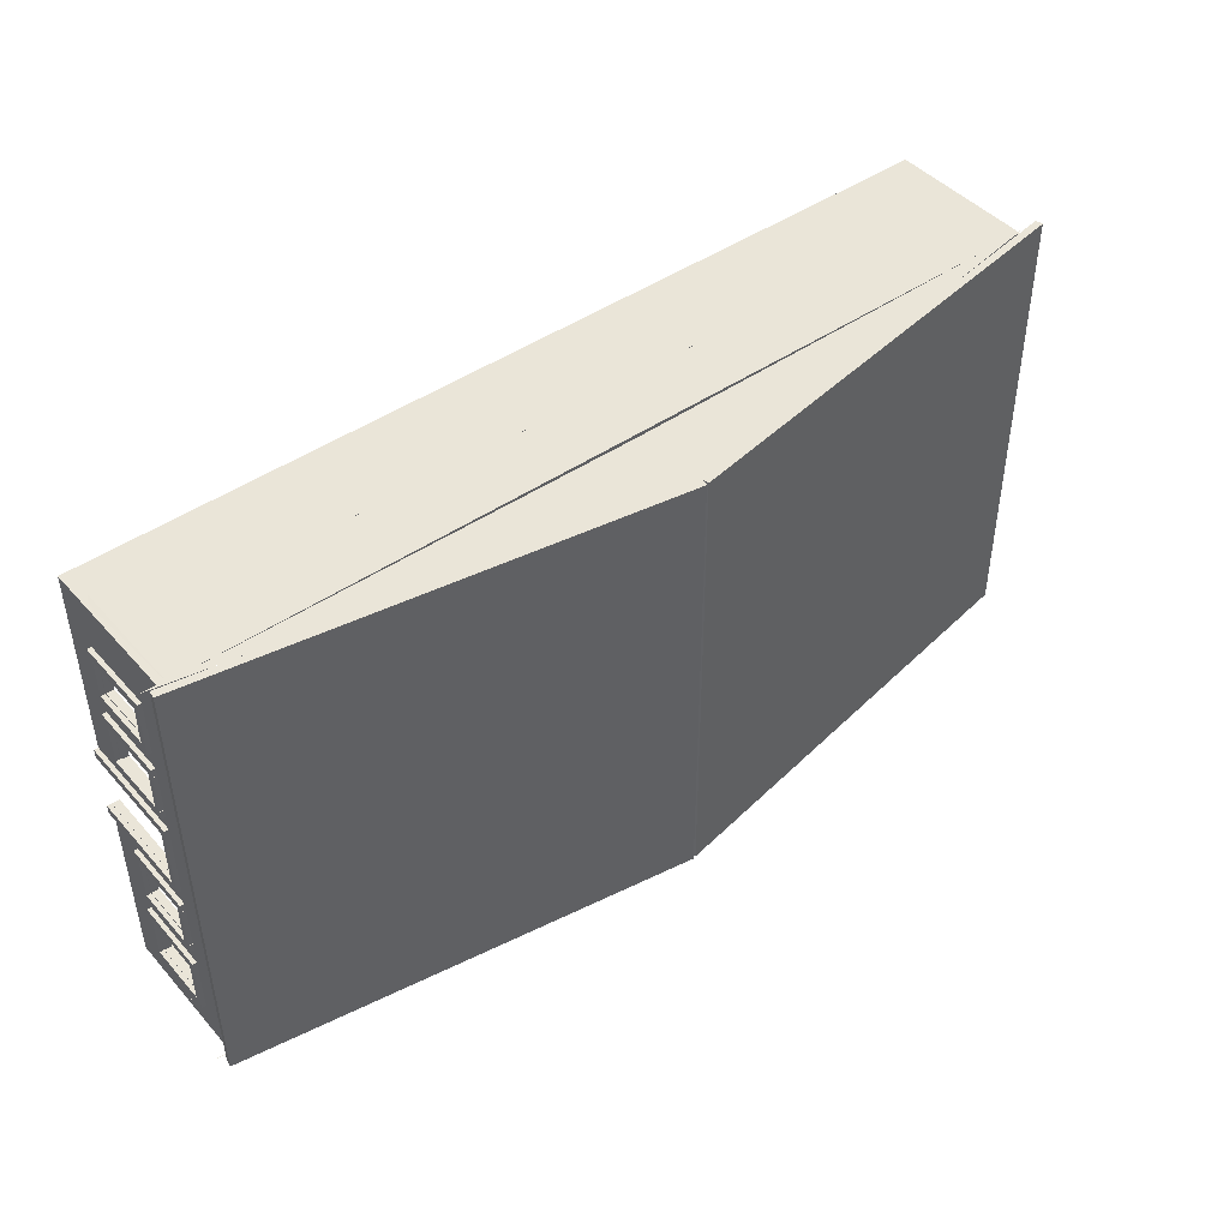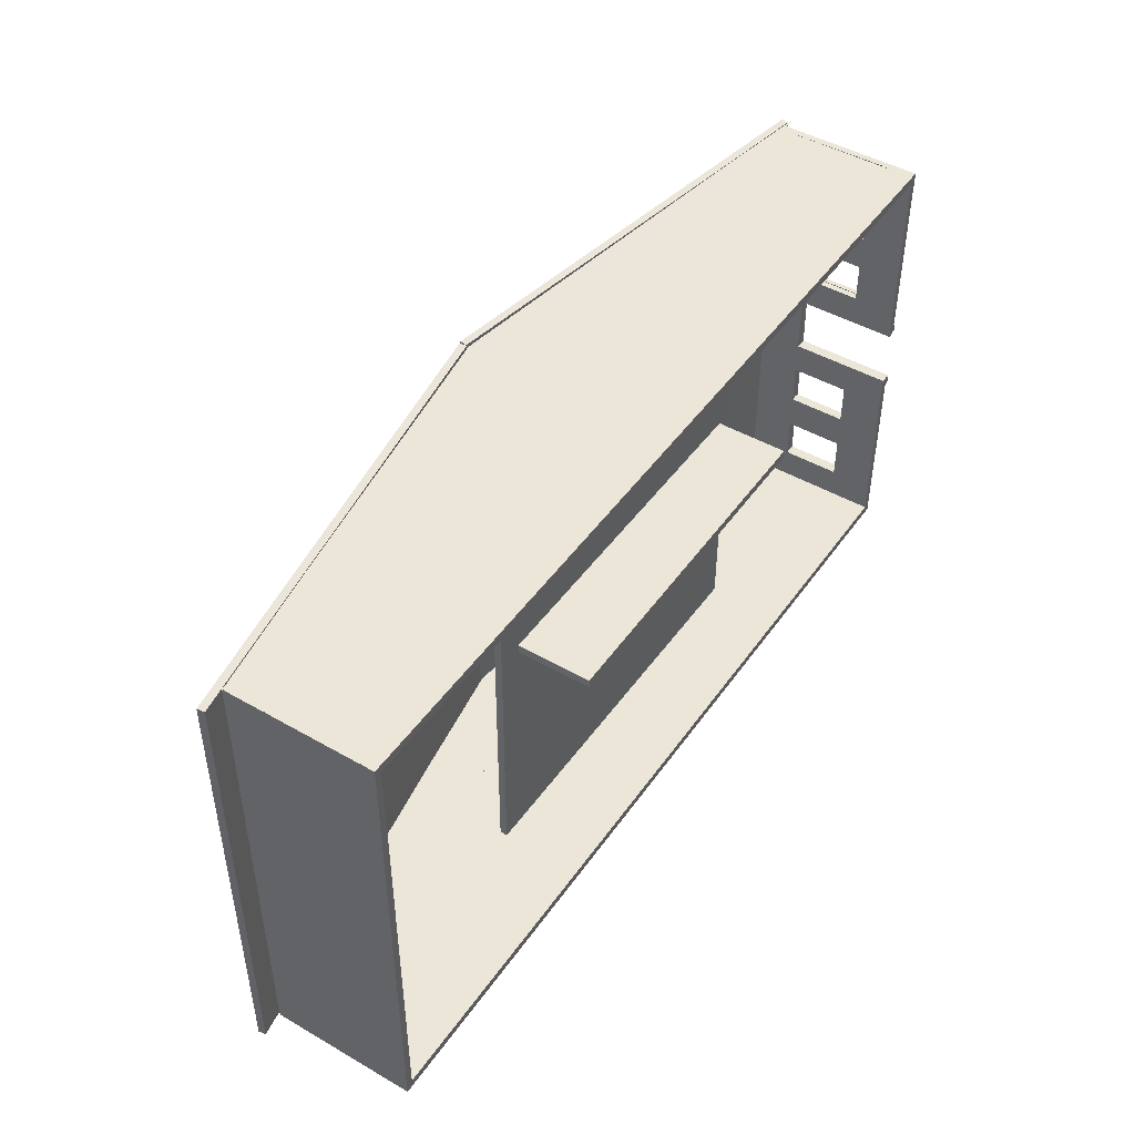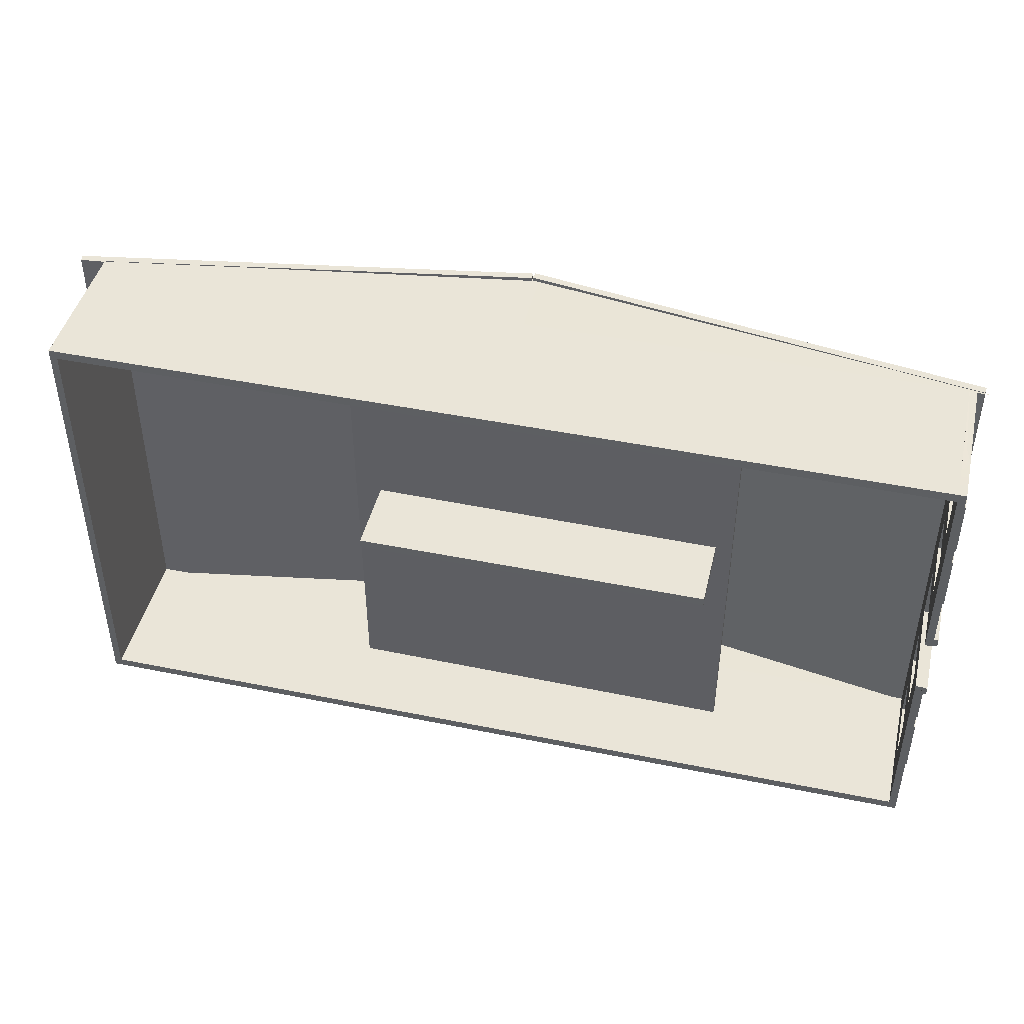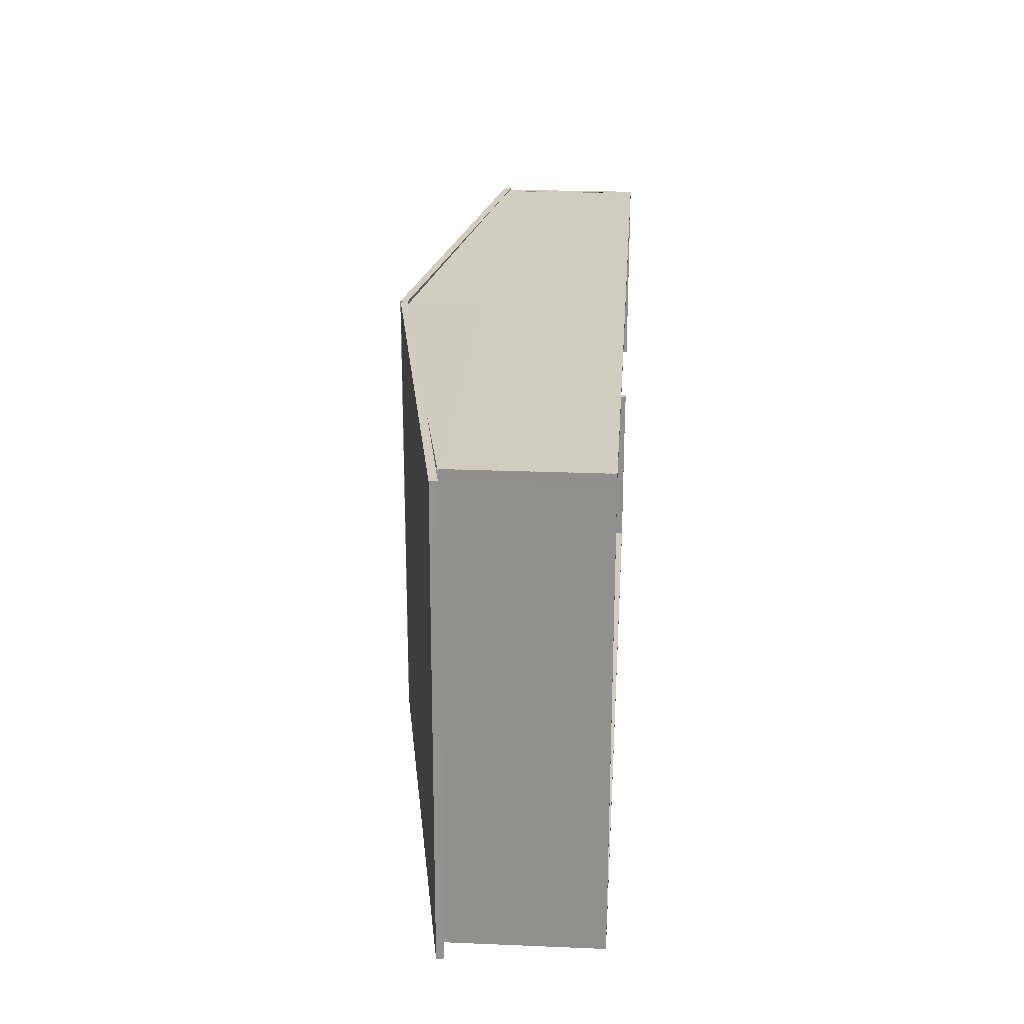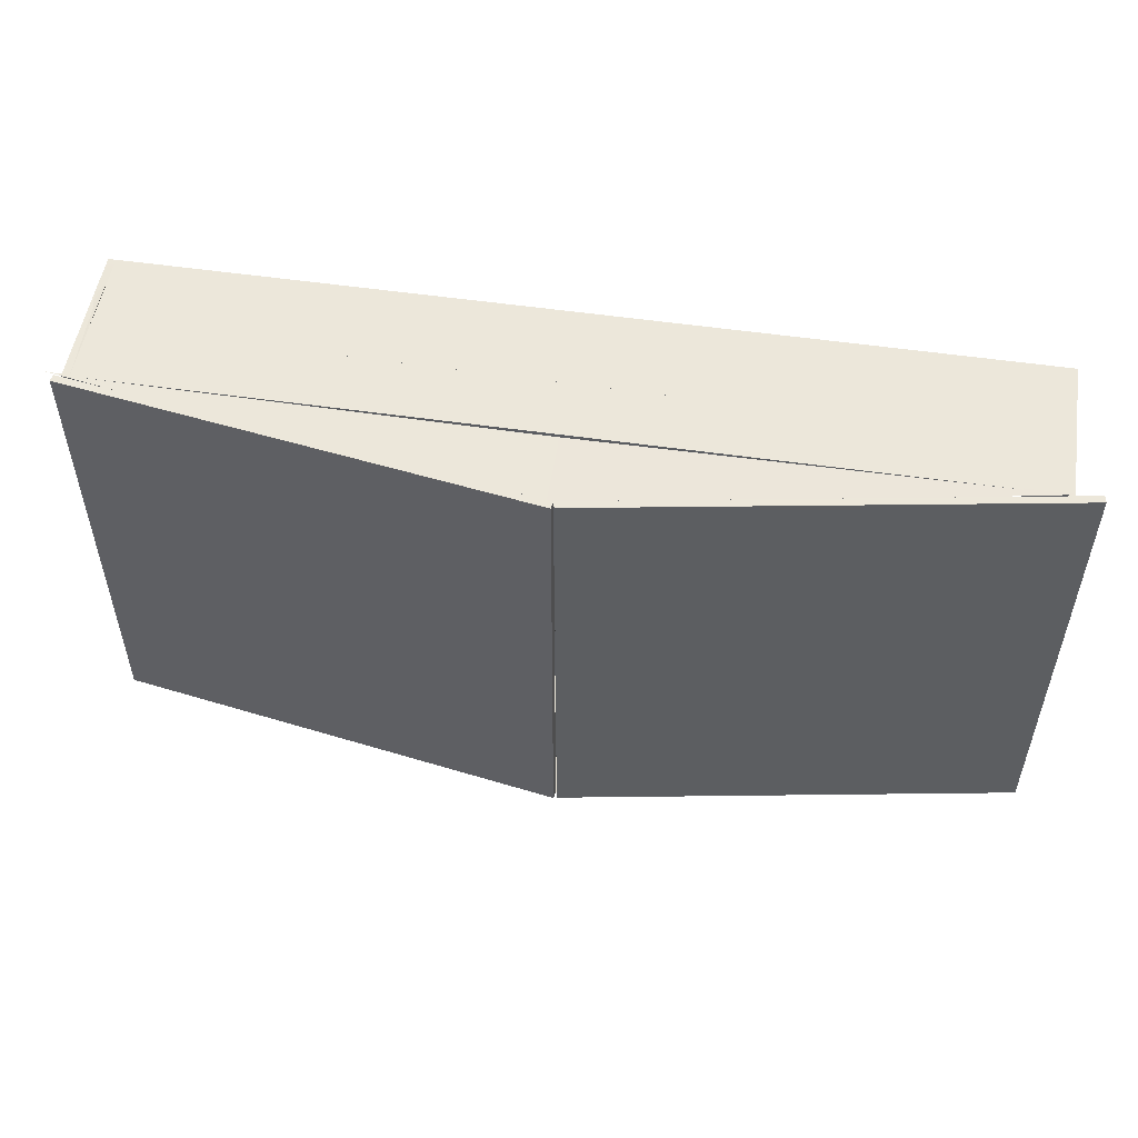
<metadata>
{"format":"obj","ext":"obj","renderer":"f3d","projection":"perspective","resolution":1024,"background":"white","views":[{"elev":45.1,"azim":141.3,"up":"+Z"},{"elev":46.6,"azim":-56.8,"up":"+Z"},{"elev":44.7,"azim":13.3,"up":"+Z"},{"elev":24.1,"azim":-86.1,"up":"+Z"},{"elev":52.8,"azim":-171.1,"up":"+Z"}]}
</metadata>
<code>
o Cubo.001_Cubo
v -8.04 -0.2269 0.4643
v -8.04 3.311 0.4643
v -8.04 3.311 0.2522
v -8.04 -0.2269 0.2522
v 13.34 3.311 0.2522
v 13.34 -0.2269 0.2522
v 13.34 3.311 0.4643
v 13.34 -0.2269 0.4643
f 1 2 3 4
f 4 3 5 6
f 6 5 7 8
f 8 7 2 1
f 4 6 8 1
f 5 3 2 7
o Cubo.002_Cubo.001
v 13.34 2.219 0.4402
v 13.34 3.311 0.4646
v 13.16 3.311 0.4646
v 13.16 0.5765 0.4829
v 13.16 0.822 -2.684
v 13.16 0.822 -1.806
v 13.16 2.274 -1.806
v 13.16 2.274 -2.684
v 13.16 2.274 -10.77
v 13.16 3.311 -10.77
v 13.34 3.311 -10.77
v 13.34 2.274 -10.77
v 13.16 3.311 -0.912
v 13.16 2.274 -0.912
v 13.16 -0.2269 -3.685
v 13.16 -0.2269 -4.459
v 13.34 -0.2269 -4.459
v 13.34 -0.2269 -3.685
v 13.34 3.311 -0.912
v 13.34 -0.2269 -9.772
v 13.16 -0.2269 -9.772
v 13.16 -0.2269 -10.77
v 13.34 -0.2269 -10.77
v 13.34 0.822 -0.912
v 13.34 0.822 0.4646
v 13.34 -0.2269 0.4646
v 13.34 -0.2269 -0.912
v 13.34 0.822 -5.949
v 13.34 2.274 -5.949
v 13.16 2.274 -5.949
v 13.16 0.822 -5.949
v 13.34 2.274 -2.684
v 13.34 2.274 -1.806
v 13.34 0.822 -1.806
v 13.34 0.822 -2.684
v 13.34 -0.2269 -5.949
v 13.16 -0.2269 -5.949
v 13.34 0.822 -6.772
v 13.34 2.274 -6.772
v 13.34 2.274 -0.912
v 13.34 2.274 -4.459
v 13.34 2.274 -3.685
v 13.34 0.822 -3.685
v 13.34 0.822 -4.459
v 13.34 0.822 -8.709
v 13.34 2.274 -8.709
v 13.34 2.274 -7.818
v 13.34 0.822 -7.818
v 13.16 0.822 0.4646
v 13.16 -0.2269 0.4646
v 13.16 0.822 -10.77
v 13.34 0.822 -10.77
v 13.34 2.274 -9.772
v 13.34 0.822 -9.772
v 13.16 0.822 -0.912
v 13.16 -0.2269 -0.912
v 13.16 0.822 -9.772
v 13.16 2.274 -9.772
v 13.16 2.274 -7.818
v 13.16 2.274 -8.709
v 13.16 0.822 -8.709
v 13.16 0.822 -7.818
v 13.16 0.822 -6.772
v 13.16 2.274 -6.772
v 13.16 -0.2269 -6.772
v 13.16 0.822 -3.685
v 13.16 2.274 -3.685
v 13.16 2.274 -4.459
v 13.16 0.822 -4.459
v 13.16 3.311 -9.772
v 13.34 3.311 -9.772
v 13.16 3.311 -8.709
v 13.34 3.311 -8.709
v 13.16 3.311 -7.818
v 13.34 3.311 -7.818
v 13.16 3.311 -6.772
v 13.34 3.311 -6.772
v 13.16 3.311 -5.949
v 13.34 3.311 -5.949
v 13.16 3.311 -4.459
v 13.34 3.311 -4.459
v 13.16 3.311 -3.685
v 13.34 3.311 -3.685
v 13.16 3.311 -2.684
v 13.34 3.311 -2.684
v 13.16 3.311 -1.806
v 13.34 3.311 -1.806
v 13.34 -0.2269 -6.772
v 13.16 -0.2269 -7.818
v 13.34 -0.2269 -7.818
v 13.16 -0.2269 -8.709
v 13.34 -0.2269 -8.709
v 13.16 -0.2269 -1.806
v 13.34 -0.2269 -1.806
v 13.16 -0.2269 -2.684
v 13.34 -0.2269 -2.684
f 9 10 11 12
f 13 14 15 16
f 17 18 19 20
f 21 22 12 11
f 23 24 25 26
f 21 11 10 27
f 28 29 30 31
f 32 33 34 35
f 36 37 38 39
f 40 41 42 43
f 44 36 39 45
f 36 46 47 37
f 48 27 10 9
f 49 50 51 52
f 53 54 55 56
f 33 9 12 57
f 34 33 57 58
f 32 48 9 33
f 30 59 60 31
f 59 17 20 60
f 60 20 61 62
f 63 64 58 57
f 59 65 66 17
f 67 68 69 70
f 71 39 38 72
f 71 73 45 39
f 57 12 22 63
f 74 75 76 77
f 77 52 25 24
f 49 52 77 76
f 37 49 76 38
f 40 16 75 50
f 50 75 74 51
f 43 13 16 40
f 51 74 13 43
f 32 42 14 63
f 48 32 63 22
f 42 41 15 14
f 41 48 22 15
f 47 72 67 55
f 56 70 71 46
f 46 71 72 47
f 55 67 70 56
f 54 53 69 68
f 62 61 66 65
f 61 54 68 66
f 53 62 65 69
f 62 28 31 60
f 18 78 79 19
f 78 80 81 79
f 80 82 83 81
f 82 84 85 83
f 84 86 87 85
f 86 88 89 87
f 88 90 91 89
f 90 92 93 91
f 92 94 95 93
f 94 21 27 95
f 15 22 21 94
f 16 15 94 92
f 75 16 92 90
f 76 75 90 88
f 38 76 88 86
f 72 38 86 84
f 67 72 84 82
f 68 67 82 80
f 66 68 80 78
f 17 66 78 18
f 44 45 73 96
f 96 73 97 98
f 98 97 99 100
f 100 99 29 28
f 58 64 35 34
f 64 101 102 35
f 101 103 104 102
f 103 23 26 104
f 14 101 64 63
f 13 103 101 14
f 74 77 24 23
f 13 74 23 103
f 65 59 30 29
f 71 70 97 73
f 70 69 99 97
f 69 65 29 99
f 46 36 44 96
f 62 53 100 28
f 53 56 98 100
f 56 46 96 98
f 52 51 26 25
f 51 43 104 26
f 43 42 102 104
f 42 32 35 102
f 41 95 27 48
f 40 93 95 41
f 50 91 93 40
f 49 89 91 50
f 61 20 19 79
f 49 37 87 89
f 37 47 85 87
f 47 55 83 85
f 55 54 81 83
f 54 61 79 81
o Cubo.003_Cubo.002
v -1.341 1.716 0.4643
v 8.28 1.643 0.4643
v 8.281 1.823 0.4649
v -1.339 1.896 0.4649
v 8.282 1.857 -10.77
v -1.339 1.931 -10.77
v 8.28 1.678 -10.77
v -1.34 1.751 -10.77
f 105 106 107 108
f 108 107 109 110
f 110 109 111 112
f 112 111 106 105
f 108 110 112 105
f 109 107 106 111
o Cubo.000_Cubo.004
v -8.04 -0.2269 -10.55
v -8.04 3.311 -10.55
v -8.04 3.311 -10.77
v -8.04 -0.2269 -10.77
v 13.34 3.311 -10.77
v 13.34 -0.2269 -10.77
v 13.34 3.311 -10.55
v 13.34 -0.2269 -10.55
f 113 114 115 116
f 116 115 117 118
f 118 117 119 120
f 120 119 114 113
f 116 118 120 113
f 117 115 114 119
o Cubo_Cubo.003
v 13.45 0.6359 -2.472
v 13.45 2.442 -2.472
v 13.45 0.6359 -2.684
v 13.45 2.442 -2.684
v 13.32 0.6359 -2.472
v 13.32 2.442 -2.472
v 13.32 0.6359 -2.684
v 13.32 2.442 -2.684
f 121 123 124 122
f 123 127 128 124
f 127 125 126 128
f 125 121 122 126
f 123 121 125 127
f 128 126 122 124
o Cubo.001_Cubo.004
v 13.45 0.6359 -0.6941
v 13.45 2.442 -0.6941
v 13.45 0.6359 -0.9059
v 13.45 2.442 -0.9059
v 13.32 0.6359 -0.6941
v 13.32 2.442 -0.6941
v 13.32 0.6359 -0.9059
v 13.32 2.442 -0.9059
f 129 131 132 130
f 131 135 136 132
f 135 133 134 136
f 133 129 130 134
f 131 129 133 135
f 136 134 130 132
o Cubo.002_Cubo.005
v 13.45 0.6228 -1.842
v 13.45 2.429 -1.842
v 13.45 0.6228 -2.054
v 13.45 2.429 -2.054
v 13.32 0.6228 -1.842
v 13.32 2.429 -1.842
v 13.32 0.6228 -2.054
v 13.32 2.429 -2.054
f 137 139 140 138
f 139 143 144 140
f 143 141 142 144
f 141 137 138 142
f 139 137 141 143
f 144 142 138 140
o Cubo.003_Cubo.006
v 13.45 0.6359 -3.669
v 13.45 2.442 -3.669
v 13.45 0.6359 -3.88
v 13.45 2.442 -3.88
v 13.32 0.6359 -3.669
v 13.32 2.442 -3.669
v 13.32 0.6359 -3.88
v 13.32 2.442 -3.88
f 145 147 148 146
f 147 151 152 148
f 151 149 150 152
f 149 145 146 150
f 147 145 149 151
f 152 150 146 148
o Cubo.006_Cubo.009
v 13.45 0.6359 -9.781
v 13.45 2.442 -9.781
v 13.45 0.6359 -9.993
v 13.45 2.442 -9.993
v 13.32 0.6359 -9.781
v 13.32 2.442 -9.781
v 13.32 0.6359 -9.993
v 13.32 2.442 -9.993
f 153 155 156 154
f 155 159 160 156
f 159 157 158 160
f 157 153 154 158
f 155 153 157 159
f 160 158 154 156
o Cubo.007_Cubo.010
v 13.45 0.6359 -7.855
v 13.45 2.442 -7.855
v 13.45 0.6359 -8.067
v 13.45 2.442 -8.067
v 13.32 0.6359 -7.855
v 13.32 2.442 -7.855
v 13.32 0.6359 -8.067
v 13.32 2.442 -8.067
f 161 163 164 162
f 163 167 168 164
f 167 165 166 168
f 165 161 162 166
f 163 161 165 167
f 168 166 162 164
o Cubo.008_Cubo.011
v 13.45 0.6359 -6.554
v 13.45 2.442 -6.554
v 13.45 0.6359 -6.766
v 13.45 2.442 -6.766
v 13.32 0.6359 -6.554
v 13.32 2.442 -6.554
v 13.32 0.6359 -6.766
v 13.32 2.442 -6.766
f 169 171 172 170
f 171 175 176 172
f 175 173 174 176
f 173 169 170 174
f 171 169 173 175
f 176 174 170 172
o Cubo.009_Cubo.012
v 13.45 0.6359 -8.485
v 13.45 2.442 -8.485
v 13.45 0.6359 -8.697
v 13.45 2.442 -8.697
v 13.32 0.6359 -8.485
v 13.32 2.442 -8.485
v 13.32 0.6359 -8.697
v 13.32 2.442 -8.697
f 177 179 180 178
f 179 183 184 180
f 183 181 182 184
f 181 177 178 182
f 179 177 181 183
f 184 182 178 180
o Cubo.010_Cubo.013
v 13.45 2.447 -0.9004
v 13.45 2.434 -1.845
v 13.45 2.287 -0.8982
v 13.45 2.273 -1.842
v 13.32 2.447 -0.9004
v 13.32 2.434 -1.845
v 13.32 2.287 -0.8982
v 13.32 2.273 -1.842
f 185 187 188 186
f 187 191 192 188
f 191 189 190 192
f 189 185 186 190
f 187 185 189 191
f 192 190 186 188
o Cubo.005_Cubo.014
v 13.45 0.7937 -0.9004
v 13.45 0.7803 -1.845
v 13.45 0.6335 -0.8982
v 13.45 0.62 -1.842
v 13.32 0.7937 -0.9004
v 13.32 0.7803 -1.845
v 13.32 0.6335 -0.8982
v 13.32 0.62 -1.842
f 193 195 196 194
f 195 199 200 196
f 199 197 198 200
f 197 193 194 198
f 195 193 197 199
f 200 198 194 196
o Cubo.011_Cubo.015
v 13.45 2.447 -2.679
v 13.45 2.433 -3.673
v 13.45 2.287 -2.677
v 13.45 2.273 -3.671
v 13.32 2.447 -2.679
v 13.32 2.433 -3.673
v 13.32 2.287 -2.677
v 13.32 2.273 -3.671
f 201 203 204 202
f 203 207 208 204
f 207 205 206 208
f 205 201 202 206
f 203 201 205 207
f 208 206 202 204
o Cubo.012_Cubo.016
v 13.45 0.7982 -2.678
v 13.45 0.7967 -3.672
v 13.45 0.638 -2.678
v 13.45 0.6364 -3.672
v 13.32 0.7982 -2.678
v 13.32 0.7967 -3.672
v 13.32 0.638 -2.678
v 13.32 0.6364 -3.672
f 209 211 212 210
f 211 215 216 212
f 215 213 214 216
f 213 209 210 214
f 211 209 213 215
f 216 214 210 212
o Cubo.013_Cubo.017
v 13.45 2.445 -6.745
v 13.45 2.435 -7.881
v 13.45 2.285 -6.744
v 13.45 2.275 -7.879
v 13.32 2.445 -6.745
v 13.32 2.435 -7.881
v 13.32 2.285 -6.744
v 13.32 2.275 -7.879
f 217 219 220 218
f 219 223 224 220
f 223 221 222 224
f 221 217 218 222
f 219 217 221 223
f 224 222 218 220
o Cubo.014_Cubo.018
v 13.45 2.441 -8.689
v 13.45 2.439 -9.792
v 13.45 2.281 -8.688
v 13.45 2.279 -9.791
v 13.32 2.441 -8.689
v 13.32 2.439 -9.792
v 13.32 2.281 -8.688
v 13.32 2.279 -9.791
f 225 227 228 226
f 227 231 232 228
f 231 229 230 232
f 229 225 226 230
f 227 225 229 231
f 232 230 226 228
o Cubo.015_Cubo.019
v 13.45 0.7983 -6.756
v 13.45 0.7966 -7.873
v 13.45 0.6381 -6.755
v 13.45 0.6363 -7.872
v 13.32 0.7983 -6.756
v 13.32 0.7966 -7.873
v 13.32 0.6381 -6.755
v 13.32 0.6363 -7.872
f 233 235 236 234
f 235 239 240 236
f 239 237 238 240
f 237 233 234 238
f 235 233 237 239
f 240 238 234 236
o Cubo.016_Cubo.020
v 13.45 0.7983 -8.696
v 13.45 0.7966 -9.783
v 13.45 0.6381 -8.696
v 13.45 0.6364 -9.783
v 13.32 0.7983 -8.696
v 13.32 0.7966 -9.783
v 13.32 0.6381 -8.696
v 13.32 0.6364 -9.783
f 241 243 244 242
f 243 247 248 244
f 247 245 246 248
f 245 241 242 246
f 243 241 245 247
f 248 246 242 244
o Cubo.017_Cubo.021
v 13.45 -0.214 -4.238
v 13.45 2.451 -4.238
v 13.45 -0.214 -4.45
v 13.45 2.451 -4.45
v 13.32 -0.214 -4.238
v 13.32 2.451 -4.238
v 13.32 -0.214 -4.45
v 13.32 2.451 -4.45
f 249 251 252 250
f 251 255 256 252
f 255 253 254 256
f 253 249 250 254
f 251 249 253 255
f 256 254 250 252
o Cubo.018_Cubo.022
v 13.45 2.447 -4.438
v 13.45 2.433 -5.96
v 13.45 2.287 -4.436
v 13.45 2.273 -5.959
v 13.32 2.447 -4.438
v 13.32 2.433 -5.96
v 13.32 2.287 -4.436
v 13.32 2.273 -5.959
f 257 259 260 258
f 259 263 264 260
f 263 261 262 264
f 261 257 258 262
f 259 257 261 263
f 264 262 258 260
o Cubo.019_Cubo.023
v 13.45 -0.2347 -5.96
v 13.45 2.431 -5.96
v 13.45 -0.2347 -6.171
v 13.45 2.431 -6.171
v 13.32 -0.2347 -5.96
v 13.32 2.431 -5.96
v 13.32 -0.2347 -6.171
v 13.32 2.431 -6.171
f 265 267 268 266
f 267 271 272 268
f 271 269 270 272
f 269 265 266 270
f 267 265 269 271
f 272 270 266 268
o Cubo.003_Cubo.001
v -7.854 -0.2269 0.4643
v -7.854 3.311 0.4643
v -8.034 3.311 0.4649
v -8.034 -0.2269 0.4649
v -8.069 3.311 -10.77
v -8.069 -0.2269 -10.77
v -7.889 3.311 -10.77
v -7.889 -0.2269 -10.77
f 273 274 275 276
f 276 275 277 278
f 278 277 279 280
f 280 279 274 273
f 276 278 280 273
f 277 275 274 279
o Cubo.001_Cubo.001
v -0.7037 -0.1215 -4.302
v -0.7037 1.774 -4.302
v -0.7037 1.774 -4.514
v -0.7037 -0.1215 -4.514
v 7.879 1.774 -4.514
v 7.879 -0.1215 -4.514
v 7.879 1.774 -4.302
v 7.879 -0.1215 -4.302
f 281 282 283 284
f 284 283 285 286
f 286 285 287 288
f 288 287 282 281
f 284 286 288 281
f 285 283 282 287
o Cubo.003_Cubo.003
v -8.631 3.218 0.4643
v 2.431 5.095 0.4643
v 2.401 5.272 0.4649
v -8.661 3.395 0.4649
v 2.395 5.306 -10.77
v -8.667 3.43 -10.77
v 2.425 5.129 -10.77
v -8.636 3.252 -10.77
f 289 290 291 292
f 292 291 293 294
f 294 293 295 296
f 296 295 290 289
f 292 294 296 289
f 293 291 290 295
o Plano.001
v -7.964 3.277 0.4732
v 2.611 3.266 0.3767
v -8.166 3.268 0.4751
v 2.613 5.188 0.3738
f 297 298 300 299
o Cubo.003_Cubo.004
v 2.436 5.116 0.4643
v 13.51 3.322 0.4643
v 13.54 3.499 0.4649
v 2.465 5.294 0.4649
v 13.55 3.534 -10.77
v 2.471 5.328 -10.77
v 13.52 3.356 -10.77
v 2.442 5.15 -10.77
f 301 302 303 304
f 304 303 305 306
f 306 305 307 308
f 308 307 302 301
f 304 306 308 301
f 305 303 302 307
o Plano.002
v 13.5 3.273 0.4679
v 2.597 3.27 0.3759
v 13.71 3.264 0.4696
v 2.597 5.192 0.3792
f 309 310 312 311
o Plano.003
v -7.964 3.277 -10.67
v 2.611 3.266 -10.77
v -8.166 3.268 -10.67
v 2.613 5.188 -10.77
f 313 314 316 315
o Plano.004
v 13.5 3.273 -10.65
v 2.597 3.27 -10.74
v 13.71 3.264 -10.65
v 2.597 5.192 -10.74
f 317 318 320 319

</code>
